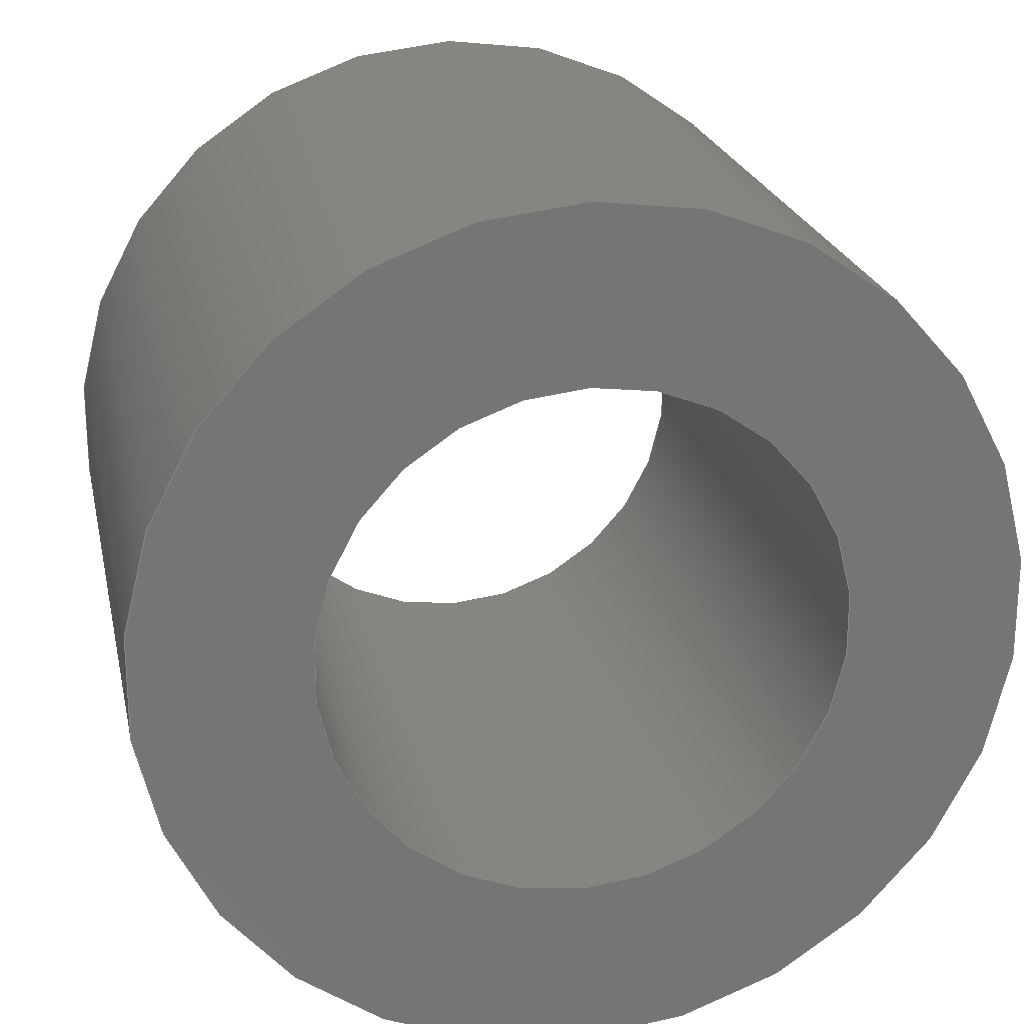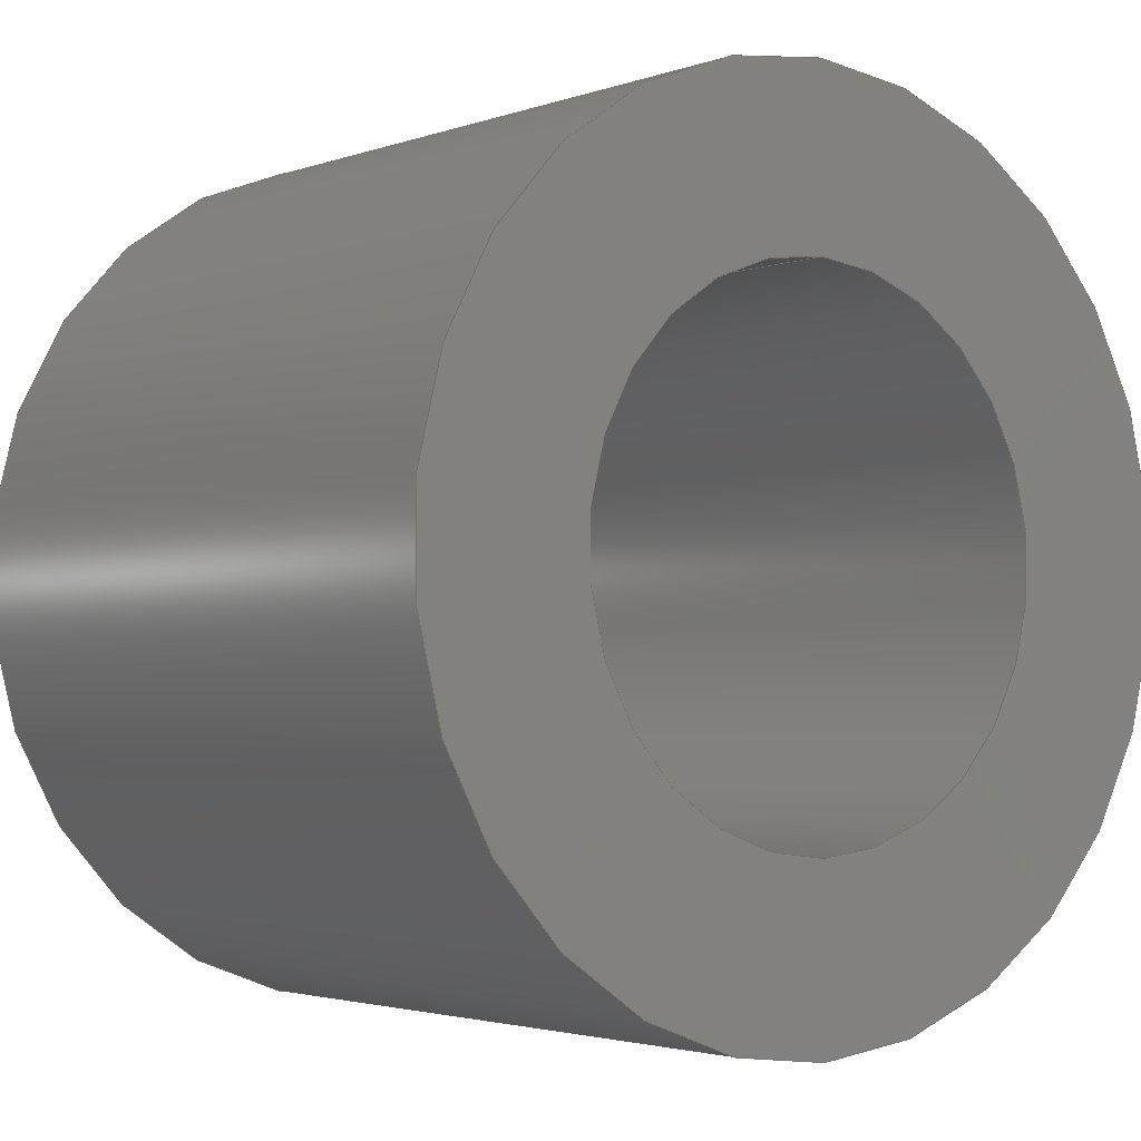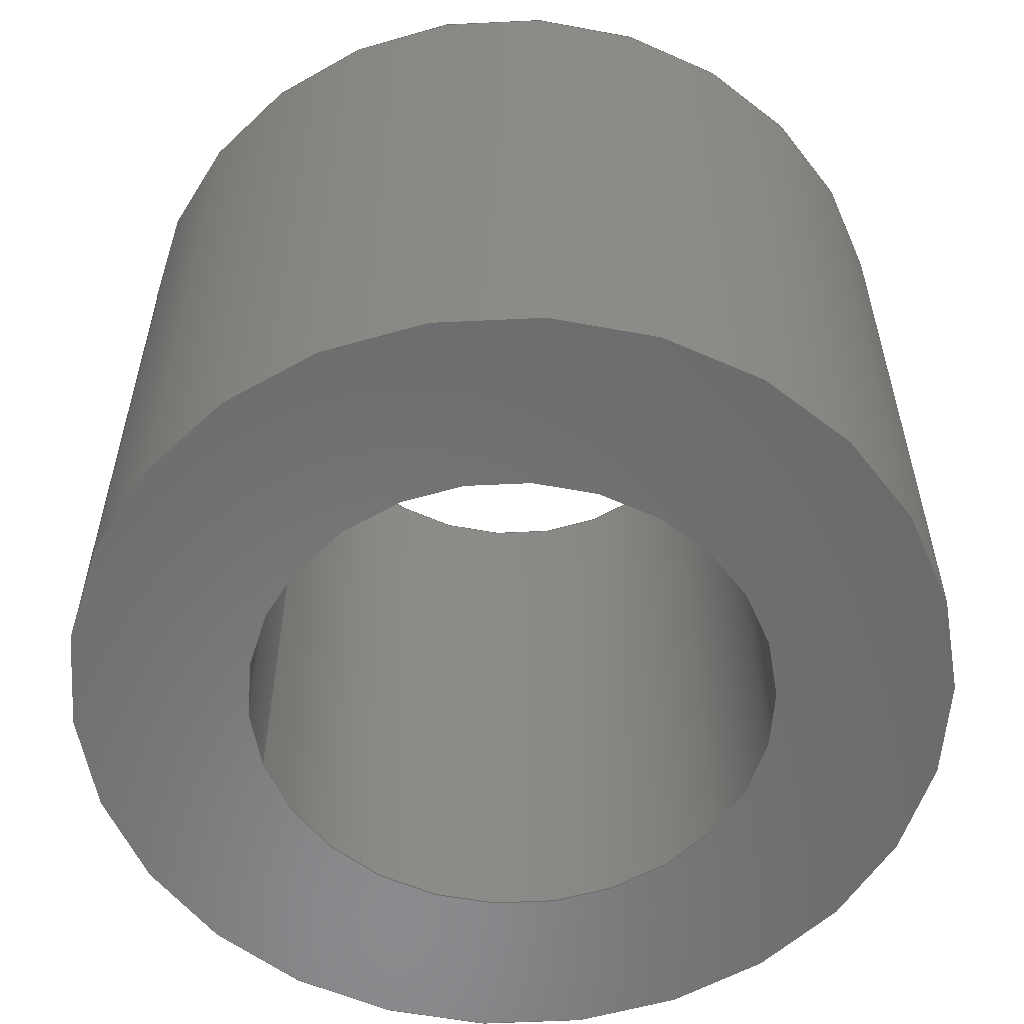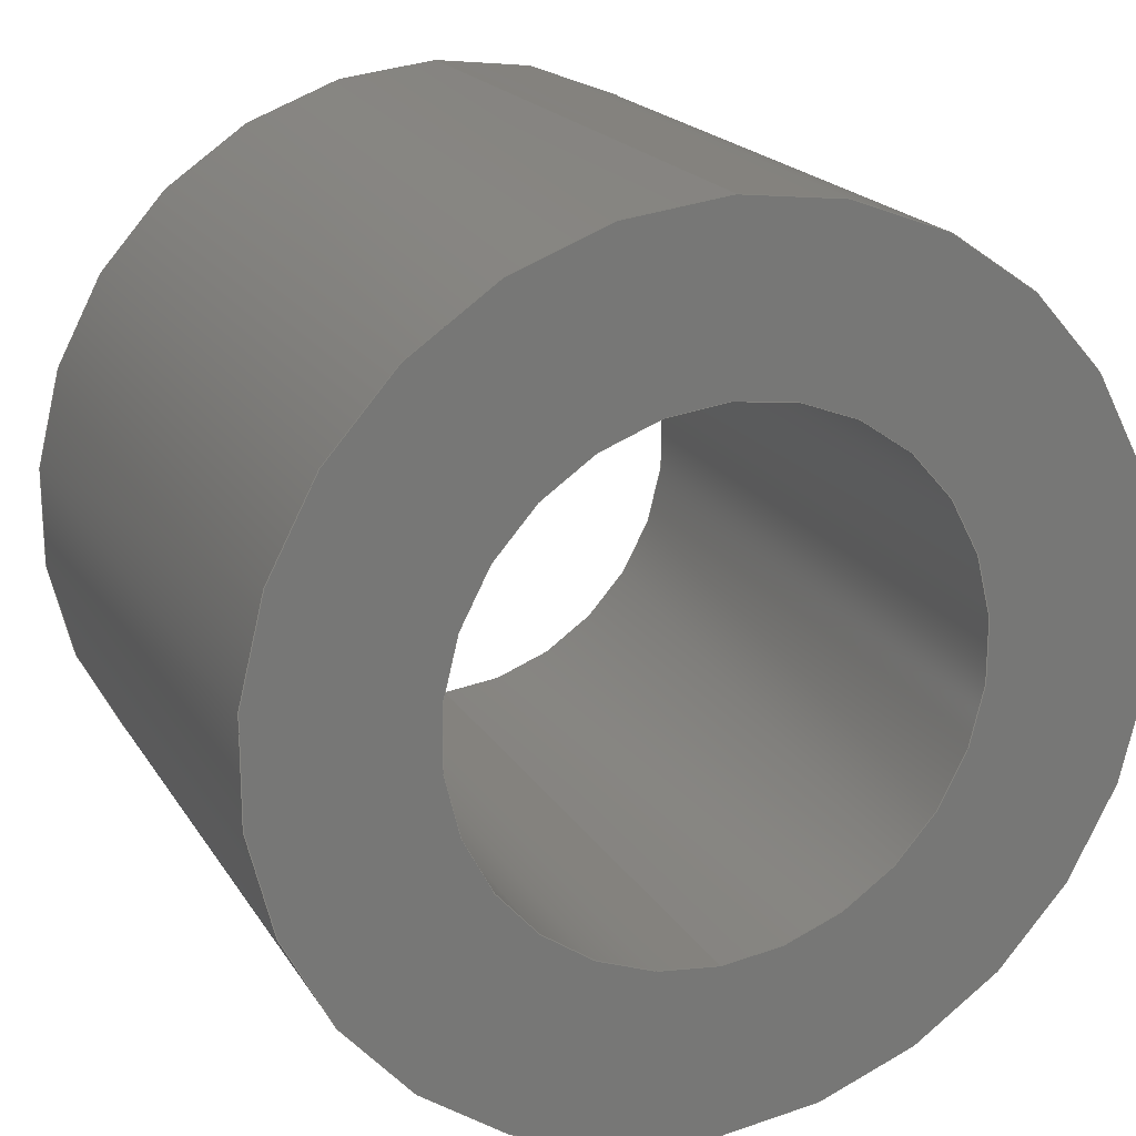
<metadata>
{"format":"step","ext":"step","renderer":"f3d","projection":"perspective","resolution":1024,"background":"white","views":[{"elev":22.2,"azim":-11.8,"up":"+Z"},{"elev":-2.6,"azim":-38.8,"up":"+Z"},{"elev":-56.8,"azim":-73.3,"up":"+Y"},{"elev":19.7,"azim":157.1,"up":"+Z"}]}
</metadata>
<code>
ISO-10303-21;
DATA;
#1 = CARTESIAN_POINT ( 'NONE',  ( 0, -1.2, 0 ) ) ;
#2 = ADVANCED_FACE ( 'NONE', ( #191 ), #174, .F. ) ;
#3 =( LENGTH_UNIT ( ) NAMED_UNIT ( * ) SI_UNIT ( .MILLI., .METRE. ) );
#4 = CARTESIAN_POINT ( 'NONE',  ( 0, 1.2, 0 ) ) ;
#5 = PRESENTATION_LAYER_ASSIGNMENT (  '', '', ( #185 ) ) ;
#6 = DIRECTION ( 'NONE',  ( -0, -1, -0 ) ) ;
#7 = CARTESIAN_POINT ( 'NONE',  ( 0, -1.2, 0 ) ) ;
#8 = FACE_OUTER_BOUND ( 'NONE', #55, .T. ) ;
#9 = CIRCLE ( 'NONE', #26, 0.9 ) ;
#10 = VERTEX_POINT ( 'NONE', #196 ) ;
#11 = CLOSED_SHELL ( 'NONE', ( #74, #58, #132, #49, #128, #2 ) ) ;
#12 = ORIENTED_EDGE ( 'NONE', *, *, #98, .F. ) ;
#13 = EDGE_CURVE ( 'NONE', #10, #75, #36, .T. ) ;
#14 = EDGE_LOOP ( 'NONE', ( #12, #141, #206, #97 ) ) ;
#15 =( GEOMETRIC_REPRESENTATION_CONTEXT ( 3 ) GLOBAL_UNCERTAINTY_ASSIGNED_CONTEXT ( ( #172 ) ) GLOBAL_UNIT_ASSIGNED_CONTEXT ( ( #123, #139, #190 ) ) REPRESENTATION_CONTEXT ( 'NONE', 'WORKASPACE' ) );
#16 = EDGE_LOOP ( 'NONE', ( #140, #108, #89, #143 ) ) ;
#17 = DIRECTION ( 'NONE',  ( -0, -1, -0 ) ) ;
#18 = ORIENTED_EDGE ( 'NONE', *, *, #209, .F. ) ;
#19 = FACE_OUTER_BOUND ( 'NONE', #16, .T. ) ;
#20 = PLANE ( 'NONE',  #175 ) ;
#21 = EDGE_CURVE ( 'NONE', #188, #187, #110, .T. ) ;
#22 = CARTESIAN_POINT ( 'NONE',  ( 0, 1.2, -0.9 ) ) ;
#23 = VECTOR ( 'NONE', #34, 1000 ) ;
#24 = DIRECTION ( 'NONE',  ( 0, 1, 0 ) ) ;
#25 = DIRECTION ( 'NONE',  ( -0, -1, -0 ) ) ;
#26 = AXIS2_PLACEMENT_3D ( 'NONE', #182, #100, #201 ) ;
#27 = SHAPE_DEFINITION_REPRESENTATION ( #105, #212 ) ;
#28 = ORIENTED_EDGE ( 'NONE', *, *, #13, .F. ) ;
#29 = ORIENTED_EDGE ( 'NONE', *, *, #106, .T. ) ;
#30 = VERTEX_POINT ( 'NONE', #95 ) ;
#31 = FACE_BOUND ( 'NONE', #91, .T. ) ;
#32 = DIRECTION ( 'NONE',  ( -0, -1, -0 ) ) ;
#33 = ORIENTED_EDGE ( 'NONE', *, *, #90, .F. ) ;
#34 = DIRECTION ( 'NONE',  ( -0, -1, -0 ) ) ;
#35 = CARTESIAN_POINT ( 'NONE',  ( 1.102e-16, -1.2, 0.9 ) ) ;
#36 = CIRCLE ( 'NONE', #76, 1.5 ) ;
#37 = DIRECTION ( 'NONE',  ( 0, 0, 1 ) ) ;
#38 = APPLICATION_PROTOCOL_DEFINITION ( 'draft international standard', 'automotive_design', 1998, #192 ) ;
#39 = ORIENTED_EDGE ( 'NONE', *, *, #209, .T. ) ;
#40 = PRODUCT_CONTEXT ( 'NONE', #134, 'mechanical' ) ;
#41 = DIRECTION ( 'NONE',  ( 0, -0, 1 ) ) ;
#42 = AXIS2_PLACEMENT_3D ( 'NONE', #119, #64, #48 ) ;
#43 = PRODUCT_RELATED_PRODUCT_CATEGORY ( 'part', '', ( #102 ) ) ;
#44 = ORIENTED_EDGE ( 'NONE', *, *, #90, .T. ) ;
#45 = FILL_AREA_STYLE_COLOUR ( '', #54 ) ;
#46 = AXIS2_PLACEMENT_3D ( 'NONE', #94, #80, #211 ) ;
#47 = FACE_OUTER_BOUND ( 'NONE', #163, .T. ) ;
#48 = DIRECTION ( 'NONE',  ( 0, 0, 1 ) ) ;
#49 = ADVANCED_FACE ( 'NONE', ( #164, #31 ), #79, .F. ) ;
#50 = CARTESIAN_POINT ( 'NONE',  ( 0, 1.2, 0 ) ) ;
#51 = CARTESIAN_POINT ( 'NONE',  ( 0, 0, 0 ) ) ;
#52 = ORIENTED_EDGE ( 'NONE', *, *, #13, .T. ) ;
#53 = AXIS2_PLACEMENT_3D ( 'NONE', #4, #180, #169 ) ;
#54 = COLOUR_RGB ( '',0.6392, 0.6667, 0.6784 ) ;
#55 = EDGE_LOOP ( 'NONE', ( #69, #130 ) ) ;
#56 = DIRECTION ( 'NONE',  ( 0, 1, 0 ) ) ;
#57 = DIRECTION ( 'NONE',  ( 0, 0, -1 ) ) ;
#58 = ADVANCED_FACE ( 'NONE', ( #149 ), #178, .T. ) ;
#59 = CIRCLE ( 'NONE', #181, 1.5 ) ;
#60 = DIRECTION ( 'NONE',  ( -0, -1, -0 ) ) ;
#61 = DIRECTION ( 'NONE',  ( 0, 0, -1 ) ) ;
#62 =( LENGTH_UNIT ( ) NAMED_UNIT ( * ) SI_UNIT ( .MILLI., .METRE. ) );
#63 = CIRCLE ( 'NONE', #186, 1.5 ) ;
#64 = DIRECTION ( 'NONE',  ( 0, 1, 0 ) ) ;
#65 = SURFACE_STYLE_USAGE ( .BOTH. , #154 ) ;
#66 = COLOUR_RGB ( '',0.6392, 0.6667, 0.6784 ) ;
#67 = SURFACE_STYLE_FILL_AREA ( #168 ) ;
#68 = DIRECTION ( 'NONE',  ( 1, 0, 0 ) ) ;
#69 = ORIENTED_EDGE ( 'NONE', *, *, #184, .T. ) ;
#70 = PRESENTATION_STYLE_ASSIGNMENT (( #65 ) ) ;
#71 = CIRCLE ( 'NONE', #42, 0.9 ) ;
#72 = ORIENTED_EDGE ( 'NONE', *, *, #159, .F. ) ;
#73 = UNCERTAINTY_MEASURE_WITH_UNIT (LENGTH_MEASURE( 1e-05 ), #3, 'distance_accuracy_value', 'NONE');
#74 = ADVANCED_FACE ( 'NONE', ( #19 ), #213, .F. ) ;
#75 = VERTEX_POINT ( 'NONE', #78 ) ;
#76 = AXIS2_PLACEMENT_3D ( 'NONE', #162, #197, #177 ) ;
#77 = DIRECTION ( 'NONE',  ( -0, -1, -0 ) ) ;
#78 = CARTESIAN_POINT ( 'NONE',  ( 1.837e-16, -1.2, 1.5 ) ) ;
#79 = PLANE ( 'NONE',  #167 ) ;
#80 = DIRECTION ( 'NONE',  ( 0, 1, 0 ) ) ;
#81 = MANIFOLD_SOLID_BREP ( 'Boss-Extrude1', #11 ) ;
#82 = SURFACE_STYLE_USAGE ( .BOTH. , #116 ) ;
#83 = FACE_BOUND ( 'NONE', #107, .T. ) ;
#84 = AXIS2_PLACEMENT_3D ( 'NONE', #103, #117, #199 ) ;
#85 = FILL_AREA_STYLE_COLOUR ( '', #66 ) ;
#86 = EDGE_LOOP ( 'NONE', ( #72, #44, #29, #18 ) ) ;
#87 = ORIENTED_EDGE ( 'NONE', *, *, #148, .F. ) ;
#88 = AXIS2_PLACEMENT_3D ( 'NONE', #195, #17, #61 ) ;
#89 = ORIENTED_EDGE ( 'NONE', *, *, #21, .F. ) ;
#90 = EDGE_CURVE ( 'NONE', #30, #75, #111, .T. ) ;
#91 = EDGE_LOOP ( 'NONE', ( #112, #156 ) ) ;
#92 =( NAMED_UNIT ( * ) PLANE_ANGLE_UNIT ( ) SI_UNIT ( $, .RADIAN. ) );
#93 = VECTOR ( 'NONE', #6, 1000 ) ;
#94 = CARTESIAN_POINT ( 'NONE',  ( 0, -1.2, 0 ) ) ;
#95 = CARTESIAN_POINT ( 'NONE',  ( 1.837e-16, 1.2, 1.5 ) ) ;
#96 = VERTEX_POINT ( 'NONE', #129 ) ;
#97 = ORIENTED_EDGE ( 'NONE', *, *, #150, .F. ) ;
#98 = EDGE_CURVE ( 'NONE', #173, #187, #127, .T. ) ;
#99 = DIRECTION ( 'NONE',  ( 0, 1, 0 ) ) ;
#100 = DIRECTION ( 'NONE',  ( 0, 1, 0 ) ) ;
#101 = STYLED_ITEM ( 'NONE', ( #147 ), #81 ) ;
#102 = PRODUCT ( 'Slider Guide Washer', 'Slider Guide Washer', '', ( #40 ) ) ;
#103 = CARTESIAN_POINT ( 'NONE',  ( 0, 1.2, 0 ) ) ;
#104 = CARTESIAN_POINT ( 'NONE',  ( 0, -1.2, -0.9 ) ) ;
#105 = PRODUCT_DEFINITION_SHAPE ( 'NONE', 'NONE',  #202 ) ;
#106 = EDGE_CURVE ( 'NONE', #75, #10, #63, .T. ) ;
#107 = EDGE_LOOP ( 'NONE', ( #207, #87 ) ) ;
#108 = ORIENTED_EDGE ( 'NONE', *, *, #98, .T. ) ;
#109 = AXIS2_PLACEMENT_3D ( 'NONE', #51, #121, #68 ) ;
#110 = CIRCLE ( 'NONE', #46, 0.9 ) ;
#111 = LINE ( 'NONE', #176, #198 ) ;
#112 = ORIENTED_EDGE ( 'NONE', *, *, #21, .T. ) ;
#113 = EDGE_CURVE ( 'NONE', #210, #188, #133, .T. ) ;
#114 = FILL_AREA_STYLE ('',( #45 ) ) ;
#115 =( GEOMETRIC_REPRESENTATION_CONTEXT ( 3 ) GLOBAL_UNCERTAINTY_ASSIGNED_CONTEXT ( ( #158 ) ) GLOBAL_UNIT_ASSIGNED_CONTEXT ( ( #62, #155, #183 ) ) REPRESENTATION_CONTEXT ( 'NONE', 'WORKASPACE' ) );
#116 = SURFACE_SIDE_STYLE ('',( #125 ) ) ;
#117 = DIRECTION ( 'NONE',  ( -0, -1, -0 ) ) ;
#118 = LINE ( 'NONE', #120, #205 ) ;
#119 = CARTESIAN_POINT ( 'NONE',  ( 0, 1.2, 0 ) ) ;
#120 = CARTESIAN_POINT ( 'NONE',  ( 0, 1.2, -1.5 ) ) ;
#121 = DIRECTION ( 'NONE',  ( 0, 0, 1 ) ) ;
#122 = MECHANICAL_DESIGN_GEOMETRIC_PRESENTATION_REPRESENTATION (  '', ( #101 ), #160 ) ;
#123 =( LENGTH_UNIT ( ) NAMED_UNIT ( * ) SI_UNIT ( .MILLI., .METRE. ) );
#124 = ORIENTED_EDGE ( 'NONE', *, *, #106, .F. ) ;
#125 = SURFACE_STYLE_FILL_AREA ( #114 ) ;
#126 = AXIS2_PLACEMENT_3D ( 'NONE', #161, #32, #214 ) ;
#127 = LINE ( 'NONE', #153, #23 ) ;
#128 = ADVANCED_FACE ( 'NONE', ( #47 ), #165, .T. ) ;
#129 = CARTESIAN_POINT ( 'NONE',  ( 0, 1.2, -1.5 ) ) ;
#130 = ORIENTED_EDGE ( 'NONE', *, *, #159, .T. ) ;
#131 = DIRECTION ( 'NONE',  ( 0, 0, 1 ) ) ;
#132 = ADVANCED_FACE ( 'NONE', ( #8, #83 ), #20, .T. ) ;
#133 = LINE ( 'NONE', #22, #93 ) ;
#134 = APPLICATION_CONTEXT ( 'automotive_design' ) ;
#135 = CARTESIAN_POINT ( 'NONE',  ( 1.102e-16, 1.2, 0.9 ) ) ;
#136 = MECHANICAL_DESIGN_GEOMETRIC_PRESENTATION_REPRESENTATION (  '', ( #185 ), #15 ) ;
#137 = DIRECTION ( 'NONE',  ( 0, 1, 0 ) ) ;
#138 = CARTESIAN_POINT ( 'NONE',  ( 0, 1.2, 0 ) ) ;
#139 =( NAMED_UNIT ( * ) PLANE_ANGLE_UNIT ( ) SI_UNIT ( $, .RADIAN. ) );
#140 = ORIENTED_EDGE ( 'NONE', *, *, #189, .T. ) ;
#141 = ORIENTED_EDGE ( 'NONE', *, *, #148, .T. ) ;
#142 = AXIS2_PLACEMENT_3D ( 'NONE', #200, #24, #37 ) ;
#143 = ORIENTED_EDGE ( 'NONE', *, *, #113, .F. ) ;
#144 = PRODUCT_DEFINITION_FORMATION_WITH_SPECIFIED_SOURCE ( 'Symmetric', '', #102, .NOT_KNOWN. ) ;
#145 = CIRCLE ( 'NONE', #53, 1.5 ) ;
#146 =( NAMED_UNIT ( * ) SI_UNIT ( $, .STERADIAN. ) SOLID_ANGLE_UNIT ( ) );
#147 = PRESENTATION_STYLE_ASSIGNMENT (( #82 ) ) ;
#148 = EDGE_CURVE ( 'NONE', #173, #210, #71, .T. ) ;
#149 = FACE_OUTER_BOUND ( 'NONE', #86, .T. ) ;
#150 = EDGE_CURVE ( 'NONE', #187, #188, #194, .T. ) ;
#151 = DIRECTION ( 'NONE',  ( 0, 1, 0 ) ) ;
#152 = AXIS2_PLACEMENT_3D ( 'NONE', #193, #77, #57 ) ;
#153 = CARTESIAN_POINT ( 'NONE',  ( 1.102e-16, 1.2, 0.9 ) ) ;
#154 = SURFACE_SIDE_STYLE ('',( #67 ) ) ;
#155 =( NAMED_UNIT ( * ) PLANE_ANGLE_UNIT ( ) SI_UNIT ( $, .RADIAN. ) );
#156 = ORIENTED_EDGE ( 'NONE', *, *, #150, .T. ) ;
#157 = PRESENTATION_LAYER_ASSIGNMENT (  '', '', ( #101 ) ) ;
#158 = UNCERTAINTY_MEASURE_WITH_UNIT (LENGTH_MEASURE( 1e-05 ), #62, 'distance_accuracy_value', 'NONE');
#159 = EDGE_CURVE ( 'NONE', #30, #96, #59, .T. ) ;
#160 =( GEOMETRIC_REPRESENTATION_CONTEXT ( 3 ) GLOBAL_UNCERTAINTY_ASSIGNED_CONTEXT ( ( #73 ) ) GLOBAL_UNIT_ASSIGNED_CONTEXT ( ( #3, #92, #146 ) ) REPRESENTATION_CONTEXT ( 'NONE', 'WORKASPACE' ) );
#161 = CARTESIAN_POINT ( 'NONE',  ( 0, 1.2, 0 ) ) ;
#162 = CARTESIAN_POINT ( 'NONE',  ( 0, -1.2, 0 ) ) ;
#163 = EDGE_LOOP ( 'NONE', ( #33, #170, #39, #52 ) ) ;
#164 = FACE_OUTER_BOUND ( 'NONE', #204, .T. ) ;
#165 = CYLINDRICAL_SURFACE ( 'NONE', #84, 1.5 ) ;
#166 = CARTESIAN_POINT ( 'NONE',  ( 0, 1.2, -0.9 ) ) ;
#167 = AXIS2_PLACEMENT_3D ( 'NONE', #1, #56, #41 ) ;
#168 = FILL_AREA_STYLE ('',( #85 ) ) ;
#169 = DIRECTION ( 'NONE',  ( 0, 0, 1 ) ) ;
#170 = ORIENTED_EDGE ( 'NONE', *, *, #184, .F. ) ;
#171 = APPLICATION_PROTOCOL_DEFINITION ( 'draft international standard', 'automotive_design', 1998, #134 ) ;
#172 = UNCERTAINTY_MEASURE_WITH_UNIT (LENGTH_MEASURE( 1e-05 ), #123, 'distance_accuracy_value', 'NONE');
#173 = VERTEX_POINT ( 'NONE', #135 ) ;
#174 = CYLINDRICAL_SURFACE ( 'NONE', #126, 0.9 ) ;
#175 = AXIS2_PLACEMENT_3D ( 'NONE', #138, #99, #203 ) ;
#176 = CARTESIAN_POINT ( 'NONE',  ( 1.837e-16, 1.2, 1.5 ) ) ;
#177 = DIRECTION ( 'NONE',  ( 0, 0, 1 ) ) ;
#178 = CYLINDRICAL_SURFACE ( 'NONE', #152, 1.5 ) ;
#179 = DIRECTION ( 'NONE',  ( 0, 0, 1 ) ) ;
#180 = DIRECTION ( 'NONE',  ( 0, 1, 0 ) ) ;
#181 = AXIS2_PLACEMENT_3D ( 'NONE', #50, #151, #179 ) ;
#182 = CARTESIAN_POINT ( 'NONE',  ( 0, 1.2, 0 ) ) ;
#183 =( NAMED_UNIT ( * ) SI_UNIT ( $, .STERADIAN. ) SOLID_ANGLE_UNIT ( ) );
#184 = EDGE_CURVE ( 'NONE', #96, #30, #145, .T. ) ;
#185 = STYLED_ITEM ( 'NONE', ( #70 ), #212 ) ;
#186 = AXIS2_PLACEMENT_3D ( 'NONE', #7, #137, #131 ) ;
#187 = VERTEX_POINT ( 'NONE', #35 ) ;
#188 = VERTEX_POINT ( 'NONE', #104 ) ;
#189 = EDGE_CURVE ( 'NONE', #210, #173, #9, .T. ) ;
#190 =( NAMED_UNIT ( * ) SI_UNIT ( $, .STERADIAN. ) SOLID_ANGLE_UNIT ( ) );
#191 = FACE_OUTER_BOUND ( 'NONE', #14, .T. ) ;
#192 = APPLICATION_CONTEXT ( 'automotive_design' ) ;
#193 = CARTESIAN_POINT ( 'NONE',  ( 0, 1.2, 0 ) ) ;
#194 = CIRCLE ( 'NONE', #142, 0.9 ) ;
#195 = CARTESIAN_POINT ( 'NONE',  ( 0, 1.2, 0 ) ) ;
#196 = CARTESIAN_POINT ( 'NONE',  ( 0, -1.2, -1.5 ) ) ;
#197 = DIRECTION ( 'NONE',  ( 0, 1, 0 ) ) ;
#198 = VECTOR ( 'NONE', #60, 1000 ) ;
#199 = DIRECTION ( 'NONE',  ( 0, 0, -1 ) ) ;
#200 = CARTESIAN_POINT ( 'NONE',  ( 0, -1.2, 0 ) ) ;
#201 = DIRECTION ( 'NONE',  ( 0, 0, 1 ) ) ;
#202 = PRODUCT_DEFINITION ( 'General', '', #144, #208 ) ;
#203 = DIRECTION ( 'NONE',  ( 0, -0, 1 ) ) ;
#204 = EDGE_LOOP ( 'NONE', ( #28, #124 ) ) ;
#205 = VECTOR ( 'NONE', #25, 1000 ) ;
#206 = ORIENTED_EDGE ( 'NONE', *, *, #113, .T. ) ;
#207 = ORIENTED_EDGE ( 'NONE', *, *, #189, .F. ) ;
#208 = PRODUCT_DEFINITION_CONTEXT ( 'detailed design', #192, 'design' ) ;
#209 = EDGE_CURVE ( 'NONE', #96, #10, #118, .T. ) ;
#210 = VERTEX_POINT ( 'NONE', #166 ) ;
#211 = DIRECTION ( 'NONE',  ( 0, 0, 1 ) ) ;
#212 = ADVANCED_BREP_SHAPE_REPRESENTATION ( 'Slider Guide Washer', ( #81, #109 ), #115 ) ;
#213 = CYLINDRICAL_SURFACE ( 'NONE', #88, 0.9 ) ;
#214 = DIRECTION ( 'NONE',  ( 0, 0, -1 ) ) ;
ENDSEC;
END-ISO-10303-21;

</code>
